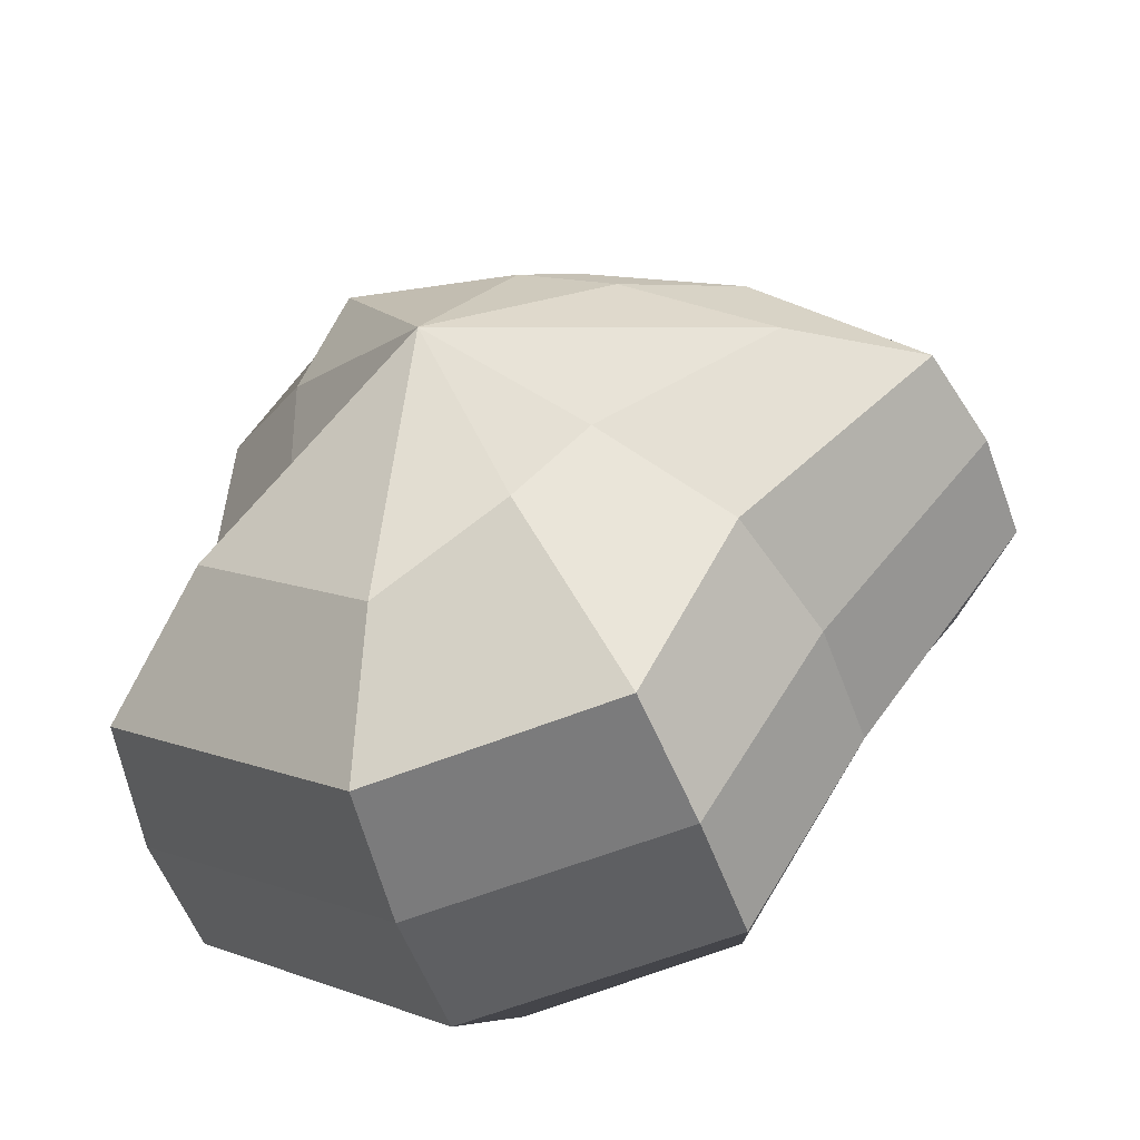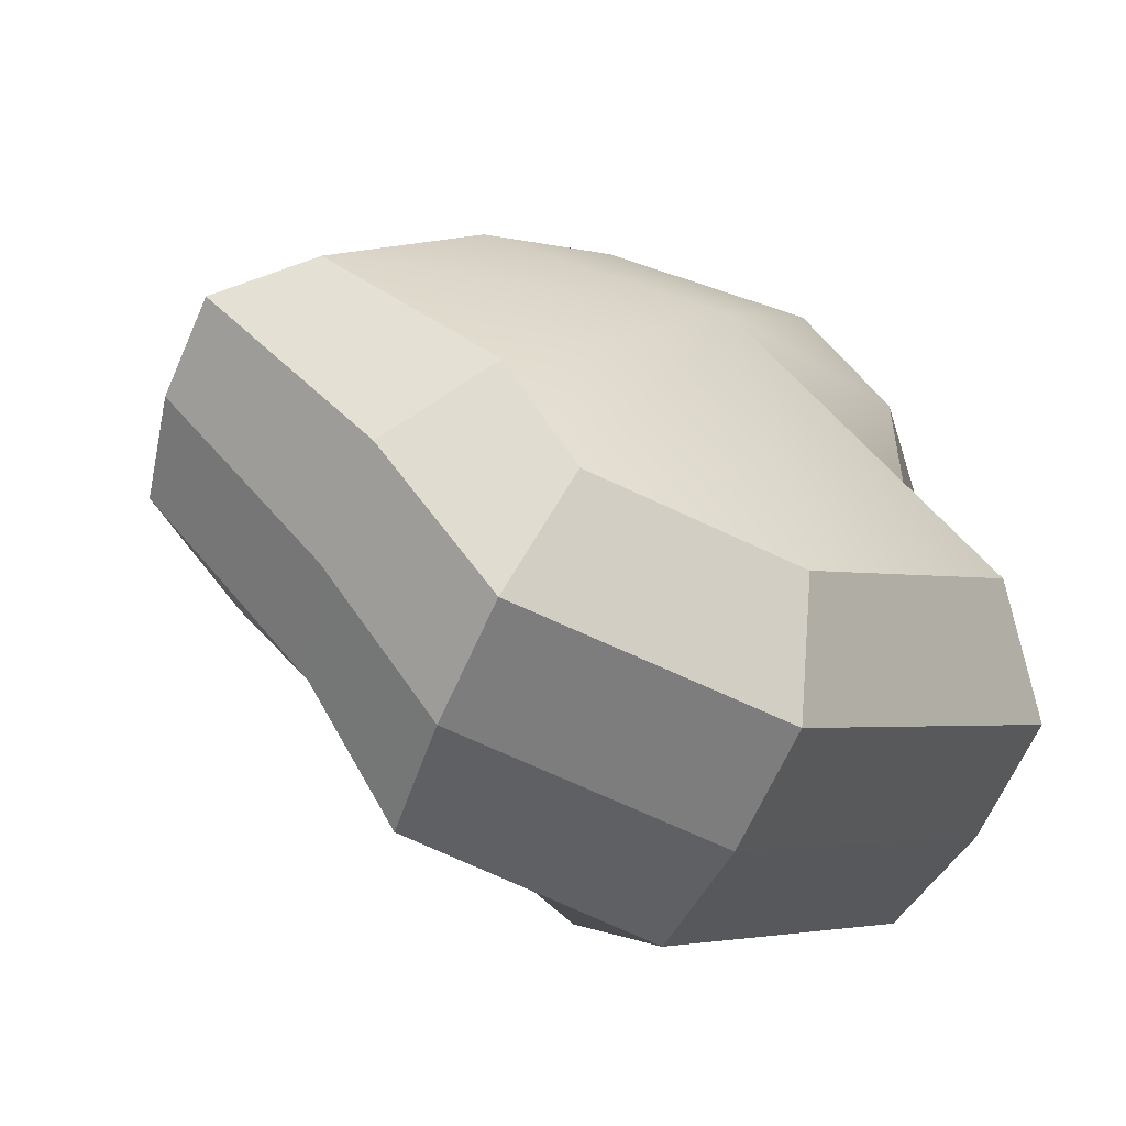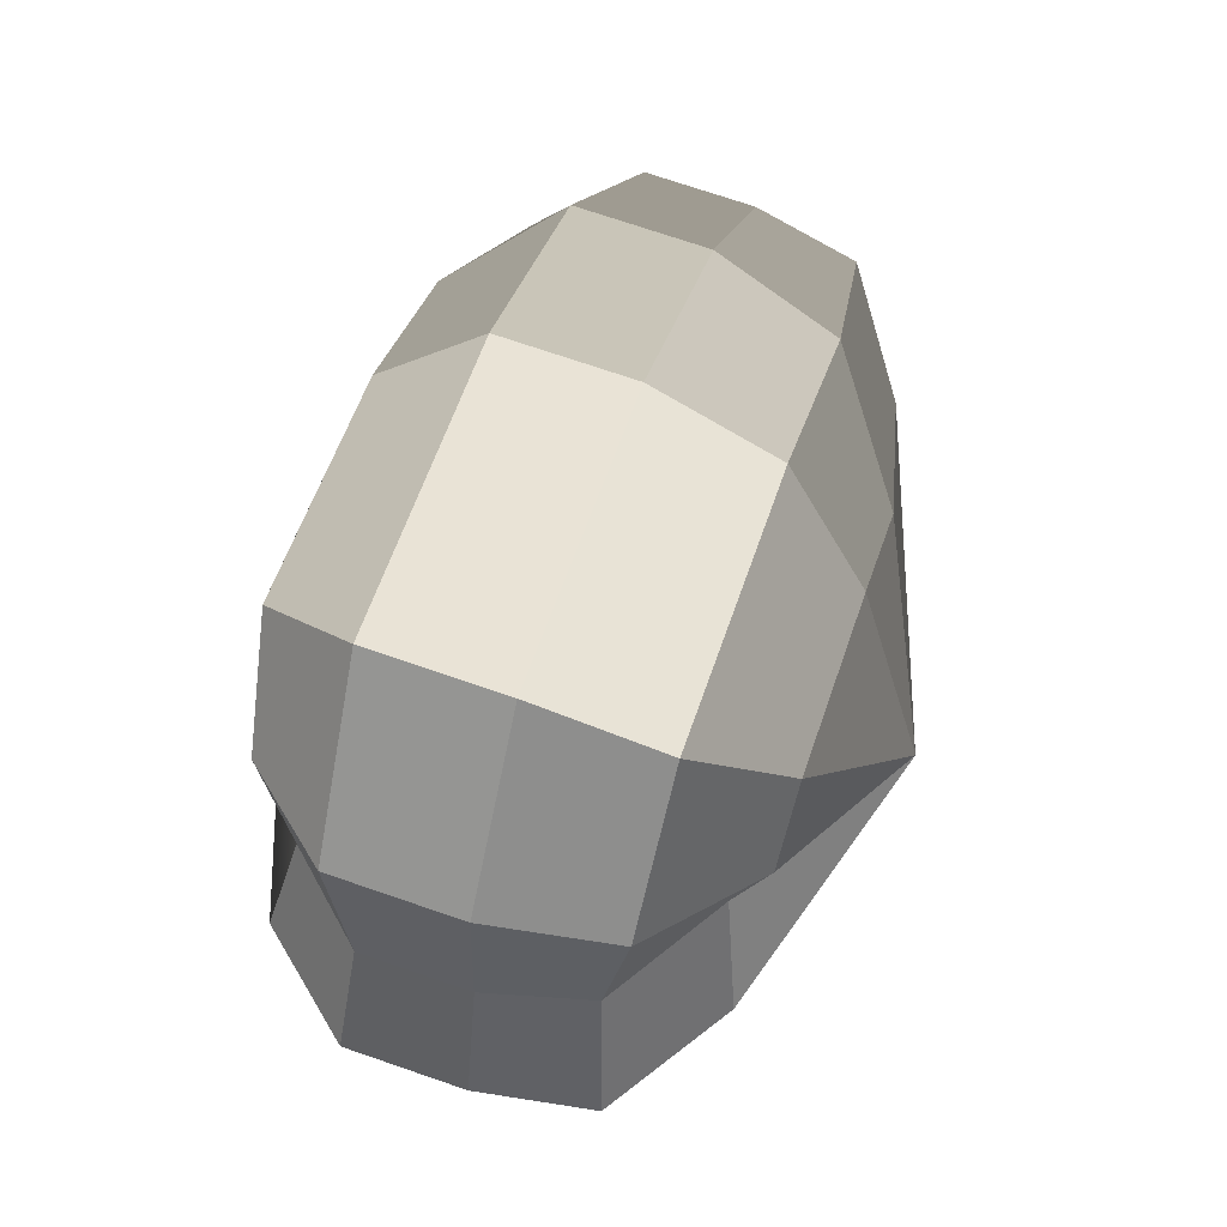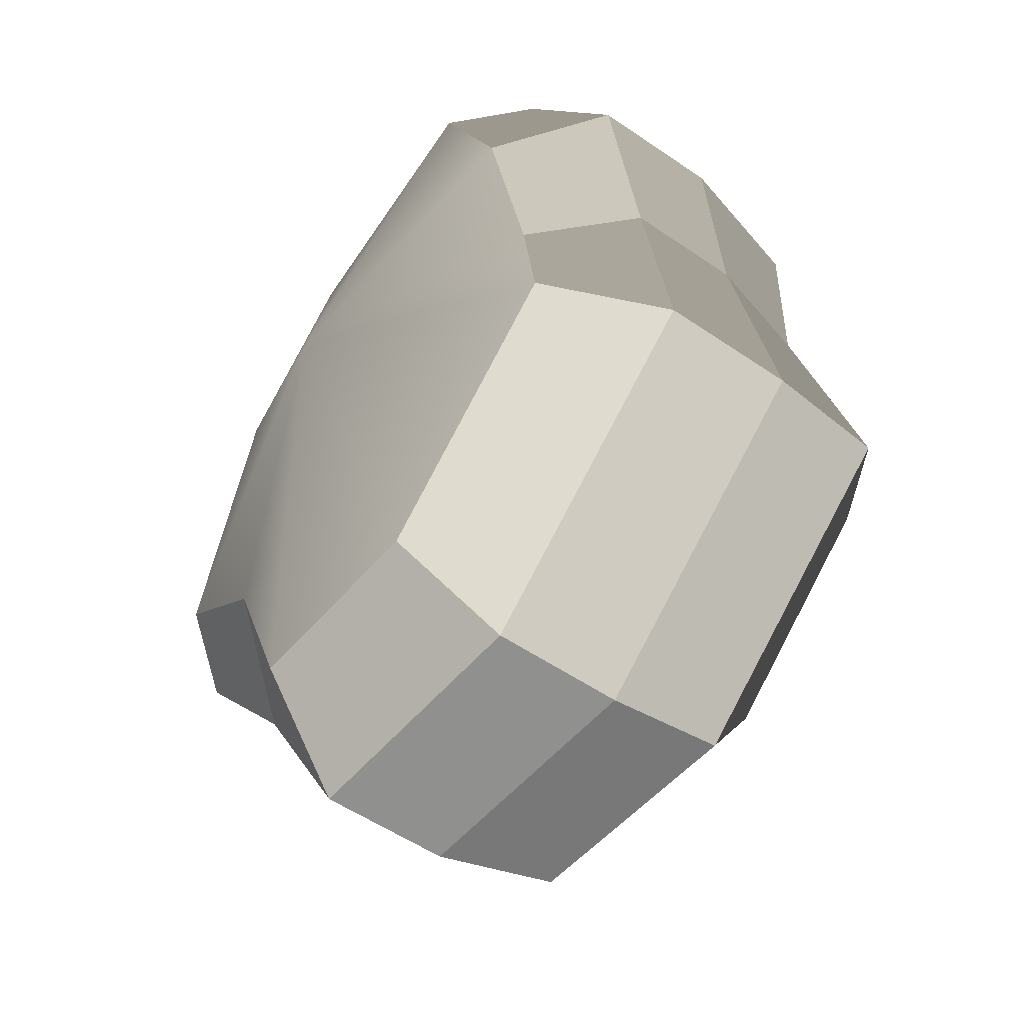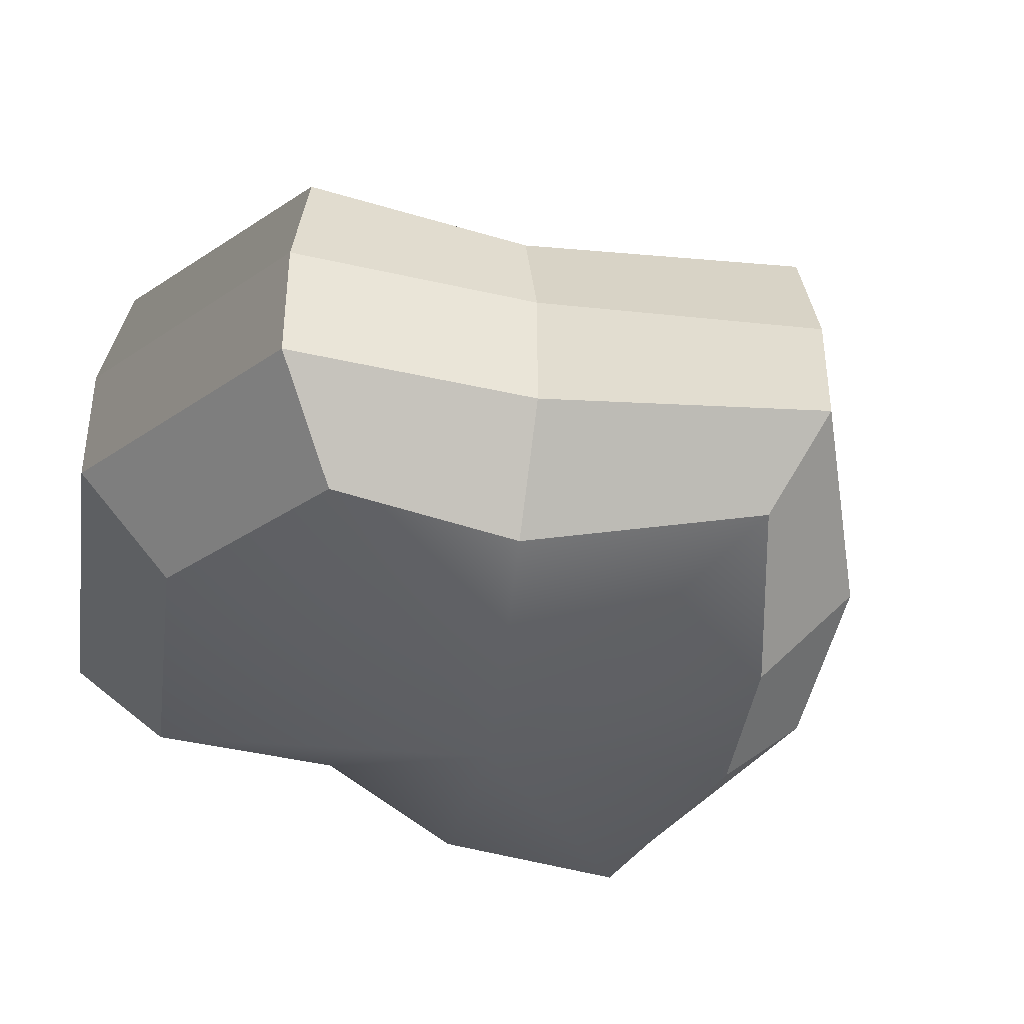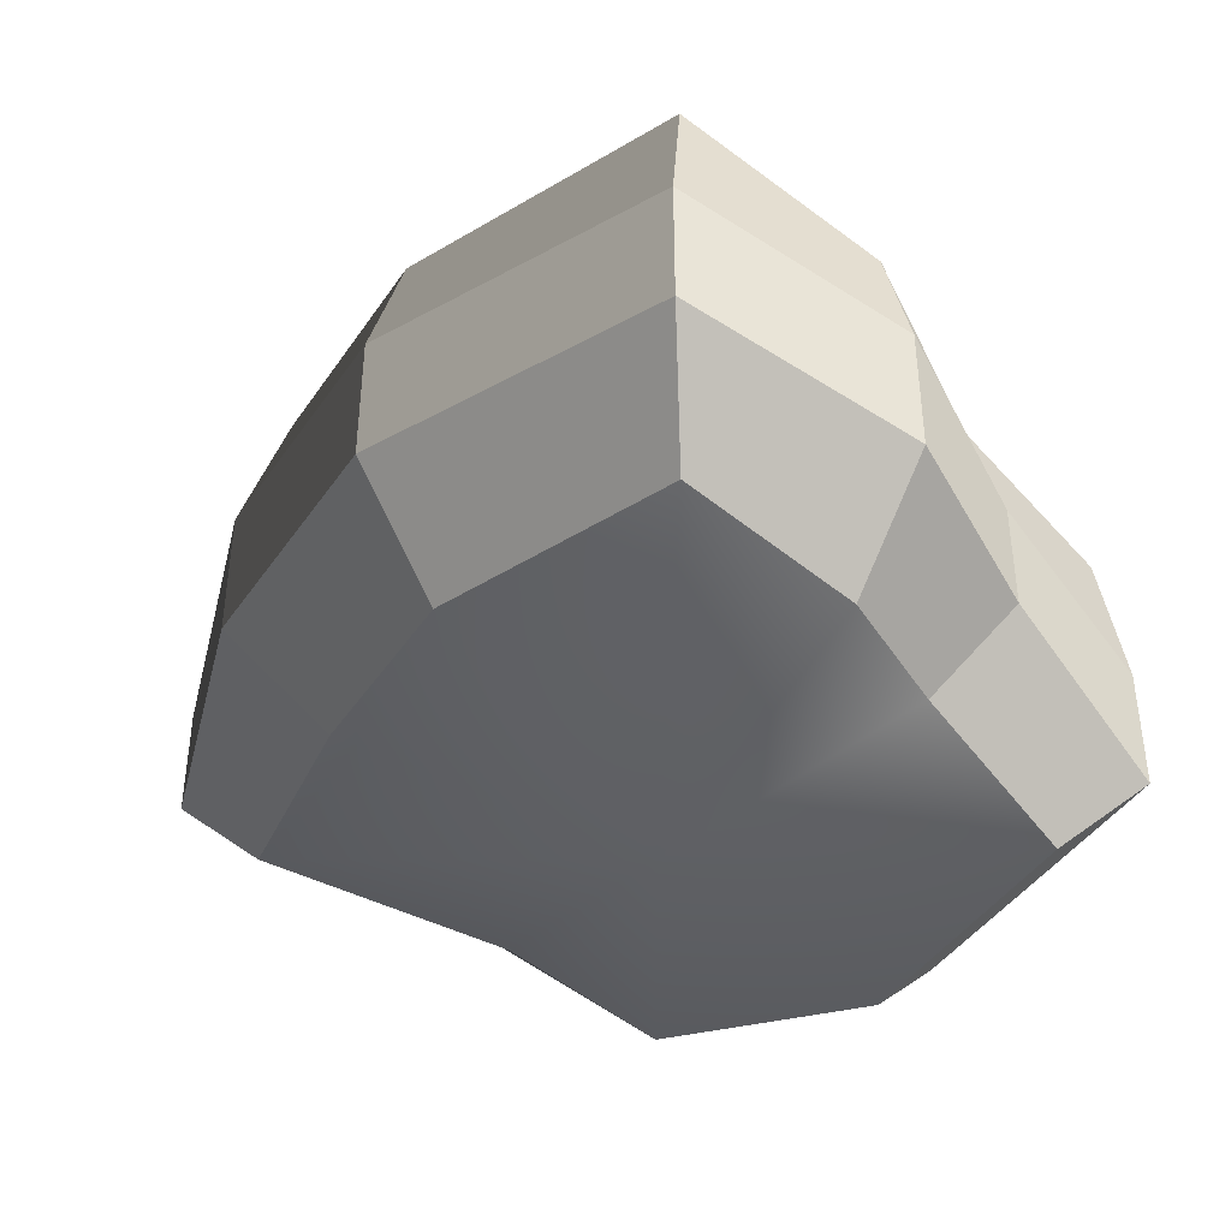
<metadata>
{"format":"obj","ext":"obj","renderer":"f3d","projection":"perspective","resolution":1024,"background":"white","views":[{"elev":-55.4,"azim":-159.9,"up":"+Z"},{"elev":-65.4,"azim":-23.9,"up":"+Z"},{"elev":72.9,"azim":108.9,"up":"+Z"},{"elev":-52.6,"azim":53.4,"up":"+Z"},{"elev":-40.3,"azim":-136.1,"up":"+Y"},{"elev":-42.7,"azim":20.5,"up":"+Y"}]}
</metadata>
<code>
v 0.01455 -0.02578 -0.04036
v 0.004624 -0.03398 0.001091
v 0.03878 -0.02578 -0.02105
v -0.009664 -0.02578 -0.03818
v -0.01825 -0.02578 -0.01778
v -0.03822 -0.02223 0.001091
v -0.02135 -0.02578 0.01996
v -0.005298 -0.02578 0.03272
v 0.02109 -0.02578 0.04036
v 0.0306 -0.02578 0.01996
v 0.03219 -0.02223 0.001091
v 0.03878 -0.02578 -0.02105
v 0.04797 -0.01489 -0.02773
v 0.01805 -0.01489 -0.05115
v 0.01455 -0.02578 -0.04036
v 0.01455 -0.02578 -0.04036
v 0.01805 -0.01489 -0.05115
v -0.01317 -0.01489 -0.04897
v -0.009664 -0.02578 -0.03818
v -0.009664 -0.02578 -0.03818
v -0.01317 -0.01489 -0.04897
v -0.02743 -0.01489 -0.02445
v -0.01825 -0.02578 -0.01778
v -0.01825 -0.02578 -0.01778
v -0.02743 -0.01489 -0.02445
v -0.04797 -0.01289 0.001091
v -0.03822 -0.02223 0.001091
v -0.03822 -0.02223 0.001091
v -0.04797 -0.01289 0.001091
v -0.03053 -0.01489 0.02663
v -0.02135 -0.02578 0.01996
v -0.02135 -0.02578 0.01996
v -0.03053 -0.01489 0.02663
v -0.008805 -0.01489 0.04351
v -0.005298 -0.02578 0.03272
v -0.005298 -0.02578 0.03272
v -0.008805 -0.01489 0.04351
v 0.0246 -0.01489 0.05115
v 0.02109 -0.02578 0.04036
v 0.02109 -0.02578 0.04036
v 0.0246 -0.01489 0.05115
v 0.03978 -0.01489 0.02663
v 0.0306 -0.02578 0.01996
v 0.0306 -0.02578 0.01996
v 0.03978 -0.01489 0.02663
v 0.04193 -0.01289 0.001091
v 0.03219 -0.02223 0.001091
v 0.03219 -0.02223 0.001091
v 0.04193 -0.01289 0.001091
v 0.04797 -0.01489 -0.02773
v 0.03878 -0.02578 -0.02105
v 0.04797 -0.01489 -0.02773
v 0.04797 -0.0001483 -0.02773
v 0.01805 -0.0001483 -0.05115
v 0.01805 -0.01489 -0.05115
v 0.01805 -0.01489 -0.05115
v 0.01805 -0.0001483 -0.05115
v -0.01317 -0.0001483 -0.04897
v -0.01317 -0.01489 -0.04897
v -0.01317 -0.01489 -0.04897
v -0.01317 -0.0001483 -0.04897
v -0.02743 -0.0001483 -0.02445
v -0.02743 -0.01489 -0.02445
v -0.02743 -0.01489 -0.02445
v -0.02743 -0.0001483 -0.02445
v -0.04797 -0.0002294 0.001091
v -0.04797 -0.01289 0.001091
v -0.04797 -0.01289 0.001091
v -0.04797 -0.0002294 0.001091
v -0.03053 -0.0001483 0.02663
v -0.03053 -0.01489 0.02663
v -0.03053 -0.01489 0.02663
v -0.03053 -0.0001483 0.02663
v -0.008805 -0.0001483 0.04351
v -0.008805 -0.01489 0.04351
v -0.008805 -0.01489 0.04351
v -0.008805 -0.0001483 0.04351
v 0.0246 -0.0001483 0.05115
v 0.0246 -0.01489 0.05115
v 0.0246 -0.01489 0.05115
v 0.0246 -0.0001483 0.05115
v 0.03978 -0.0001483 0.02663
v 0.03978 -0.01489 0.02663
v 0.03978 -0.01489 0.02663
v 0.03978 -0.0001483 0.02663
v 0.04193 -0.0002294 0.001091
v 0.04193 -0.01289 0.001091
v 0.04193 -0.01289 0.001091
v 0.04193 -0.0002294 0.001091
v 0.04797 -0.0001483 -0.02773
v 0.04797 -0.01489 -0.02773
v 0.04797 -0.0001483 -0.02773
v 0.04569 0.01428 -0.0254
v 0.01714 0.01428 -0.04799
v 0.01805 -0.0001483 -0.05115
v 0.01805 -0.0001483 -0.05115
v 0.01714 0.01428 -0.04799
v -0.01183 0.01428 -0.0456
v -0.01317 -0.0001483 -0.04897
v -0.01317 -0.0001483 -0.04897
v -0.01183 0.01428 -0.0456
v -0.02321 0.01428 -0.02181
v -0.02743 -0.0001483 -0.02445
v -0.02743 -0.0001483 -0.02445
v -0.02321 0.01428 -0.02181
v -0.0453 0.01197 0.001197
v -0.04797 -0.0002294 0.001091
v -0.04797 -0.0002294 0.001091
v -0.0453 0.01197 0.001197
v -0.02661 0.01428 0.0242
v -0.03053 -0.0001483 0.02663
v -0.03053 -0.0001483 0.02663
v -0.02661 0.01428 0.0242
v -0.007042 0.01428 0.03961
v -0.008805 -0.0001483 0.04351
v -0.008805 -0.0001483 0.04351
v -0.007042 0.01428 0.03961
v 0.02433 0.01428 0.04799
v 0.0246 -0.0001483 0.05115
v 0.0246 -0.0001483 0.05115
v 0.02433 0.01428 0.04799
v 0.03671 0.01428 0.0242
v 0.03978 -0.0001483 0.02663
v 0.03978 -0.0001483 0.02663
v 0.03671 0.01428 0.0242
v 0.03865 0.01197 0.001197
v 0.04193 -0.0002294 0.001091
v 0.04193 -0.0002294 0.001091
v 0.03865 0.01197 0.001197
v 0.04569 0.01428 -0.0254
v 0.04797 -0.0001483 -0.02773
v 0.04569 0.01428 -0.0254
v 0.03225 0.02437 -0.01615
v 0.01204 0.02437 -0.03257
v 0.01714 0.01428 -0.04799
v 0.01714 0.01428 -0.04799
v 0.01204 0.02437 -0.03257
v -0.002593 0.02437 -0.02139
v -0.01183 0.01428 -0.0456
v -0.01183 0.01428 -0.0456
v -0.002593 0.02437 -0.02139
v -0.01125 0.02437 -0.0128
v -0.02321 0.01428 -0.02181
v -0.02321 0.01428 -0.02181
v -0.01125 0.02437 -0.0128
v -0.03125 0.02075 0.001117
v -0.0453 0.01197 0.001197
v -0.0453 0.01197 0.001197
v -0.03125 0.02075 0.001117
v -0.01443 0.02437 0.01503
v -0.02661 0.01428 0.0242
v -0.02661 0.01428 0.0242
v -0.01443 0.02437 0.01503
v -0.002593 0.02437 0.02475
v -0.007042 0.01428 0.03961
v -0.007042 0.01428 0.03961
v -0.002593 0.02437 0.02475
v 0.01874 0.02437 0.03257
v 0.02433 0.01428 0.04799
v 0.02433 0.01428 0.04799
v 0.01874 0.02437 0.03257
v 0.02387 0.02437 0.01503
v 0.03671 0.01428 0.0242
v 0.03671 0.01428 0.0242
v 0.02387 0.02437 0.01503
v 0.02504 0.02075 0.001117
v 0.03865 0.01197 0.001197
v 0.03865 0.01197 0.001197
v 0.02504 0.02075 0.001117
v 0.03225 0.02437 -0.01615
v 0.04569 0.01428 -0.0254
v 0.03225 0.02437 -0.01615
v 0.004624 0.03398 0.001091
v 0.01204 0.02437 -0.03257
v 0.01204 0.02437 -0.03257
v 0.004624 0.03398 0.001091
v -0.002593 0.02437 -0.02139
v -0.002593 0.02437 -0.02139
v 0.004624 0.03398 0.001091
v -0.01125 0.02437 -0.0128
v -0.01125 0.02437 -0.0128
v 0.004624 0.03398 0.001091
v -0.03125 0.02075 0.001117
v -0.03125 0.02075 0.001117
v 0.004624 0.03398 0.001091
v -0.01443 0.02437 0.01503
v -0.01443 0.02437 0.01503
v 0.004624 0.03398 0.001091
v -0.002593 0.02437 0.02475
v -0.002593 0.02437 0.02475
v 0.004624 0.03398 0.001091
v 0.01874 0.02437 0.03257
v 0.01874 0.02437 0.03257
v 0.004624 0.03398 0.001091
v 0.02387 0.02437 0.01503
v 0.02387 0.02437 0.01503
v 0.004624 0.03398 0.001091
v 0.02504 0.02075 0.001117
v 0.02504 0.02075 0.001117
v 0.004624 0.03398 0.001091
v 0.03225 0.02437 -0.01615
g Foliage1_7_4097_35
f 1 3 2
f 4 1 2
f 5 4 2
f 6 5 2
f 7 6 2
f 8 7 2
f 9 8 2
f 10 9 2
f 11 10 2
f 3 11 2
f 12 14 13
f 12 15 14
f 16 18 17
f 16 19 18
f 20 22 21
f 20 23 22
f 24 26 25
f 24 27 26
f 28 30 29
f 28 31 30
f 32 34 33
f 32 35 34
f 36 38 37
f 36 39 38
f 40 42 41
f 40 43 42
f 44 46 45
f 44 47 46
f 48 50 49
f 48 51 50
f 52 54 53
f 52 55 54
f 56 58 57
f 56 59 58
f 60 62 61
f 60 63 62
f 64 66 65
f 64 67 66
f 68 70 69
f 68 71 70
f 72 74 73
f 72 75 74
f 76 78 77
f 76 79 78
f 80 82 81
f 80 83 82
f 84 86 85
f 84 87 86
f 88 90 89
f 88 91 90
f 92 94 93
f 92 95 94
f 96 98 97
f 96 99 98
f 100 102 101
f 100 103 102
f 104 106 105
f 104 107 106
f 108 110 109
f 108 111 110
f 112 114 113
f 112 115 114
f 116 118 117
f 116 119 118
f 120 122 121
f 120 123 122
f 124 126 125
f 124 127 126
f 128 130 129
f 128 131 130
f 132 134 133
f 132 135 134
f 136 138 137
f 136 139 138
f 140 142 141
f 140 143 142
f 144 146 145
f 144 147 146
f 148 150 149
f 148 151 150
f 152 154 153
f 152 155 154
f 156 158 157
f 156 159 158
f 160 162 161
f 160 163 162
f 164 166 165
f 164 167 166
f 168 170 169
f 168 171 170
f 172 174 173
f 175 177 176
f 178 180 179
f 181 183 182
f 184 186 185
f 187 189 188
f 190 192 191
f 193 195 194
f 196 198 197
f 199 201 200

</code>
